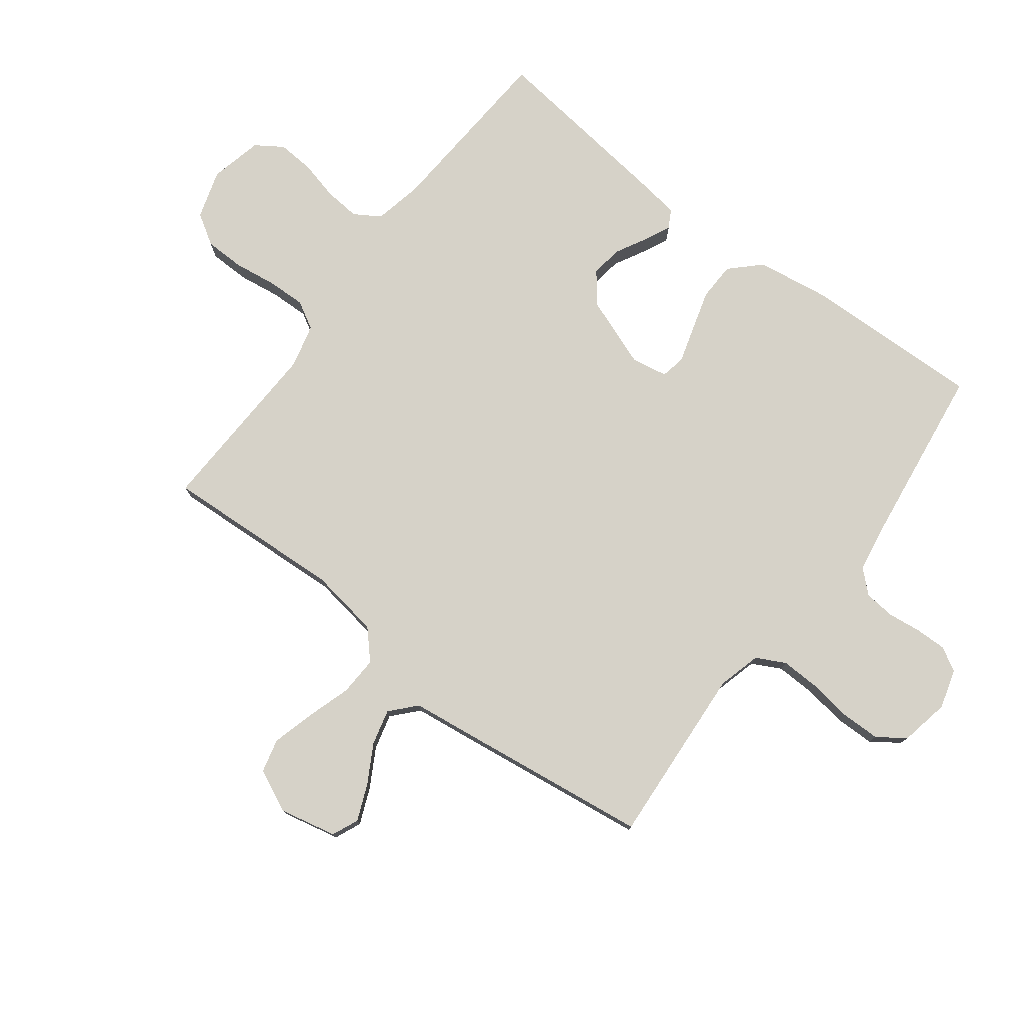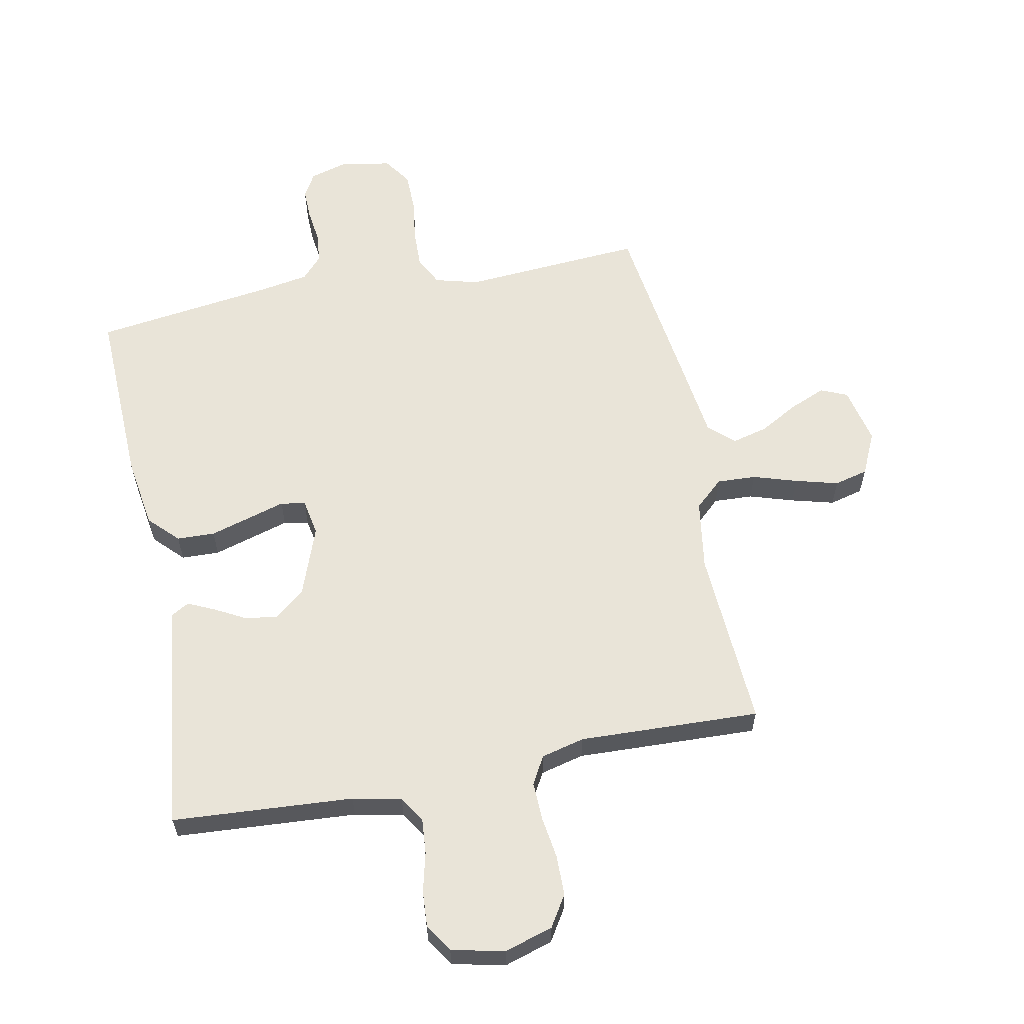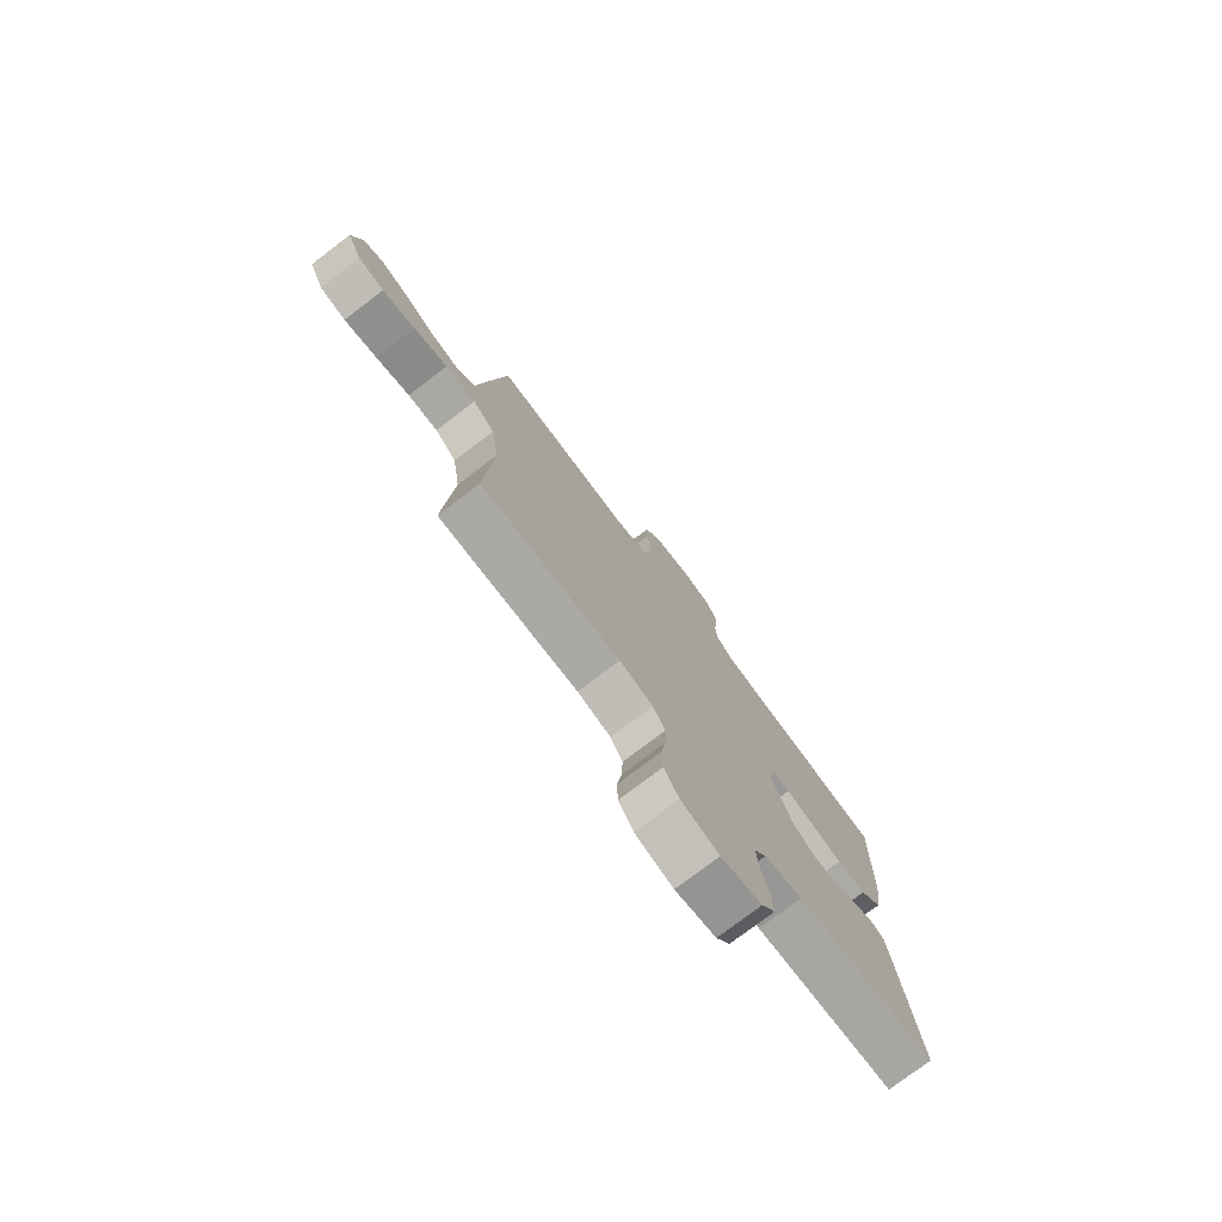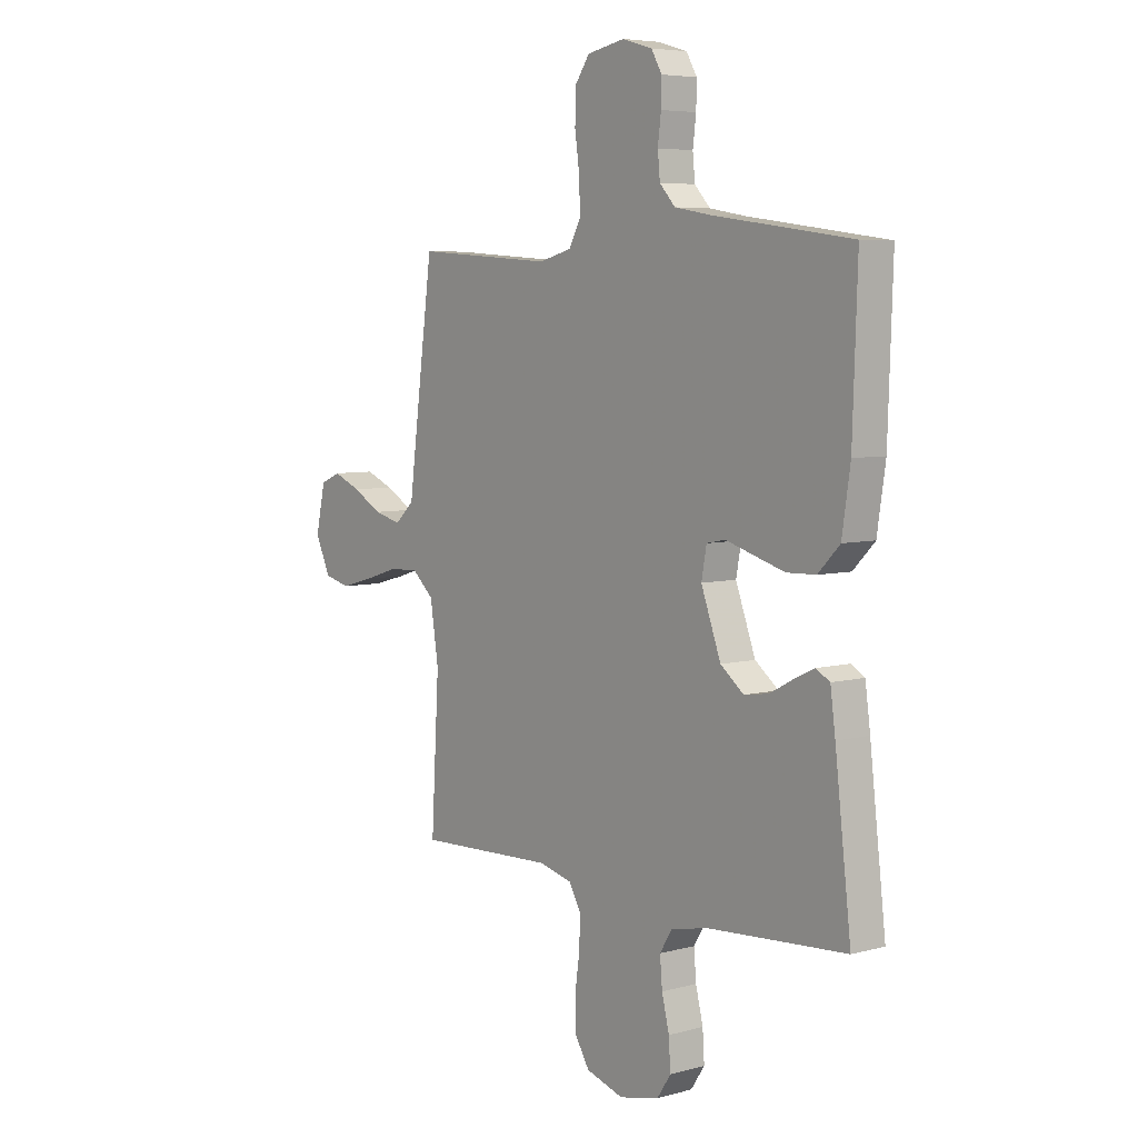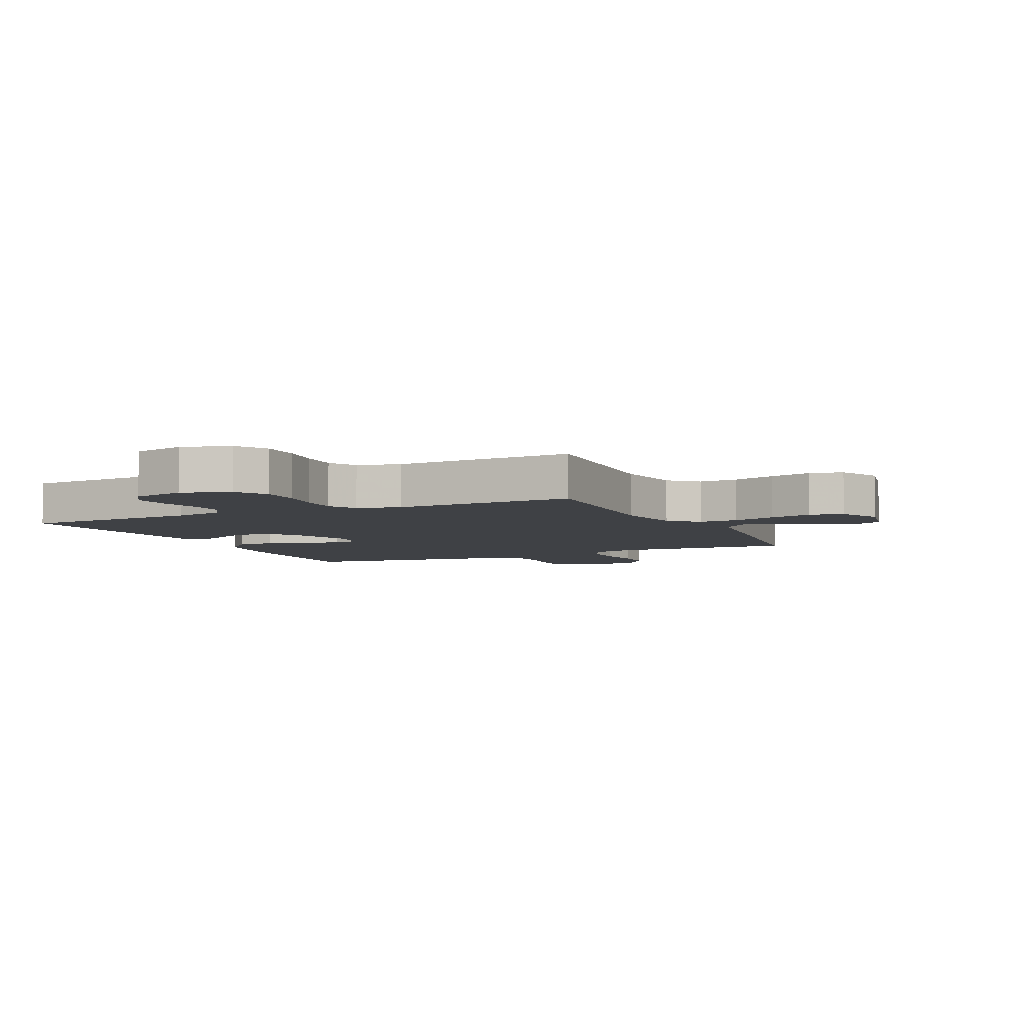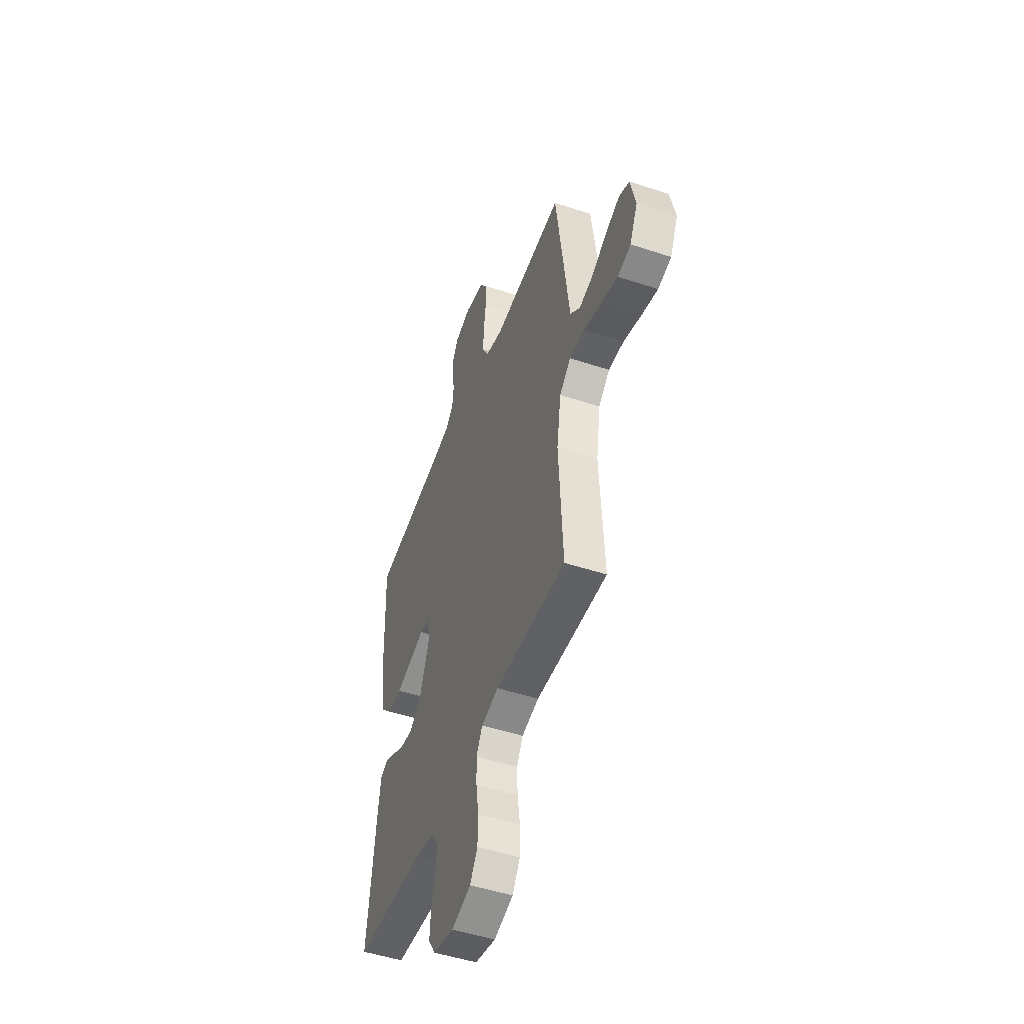
<metadata>
{"format":"obj","ext":"obj","renderer":"f3d","projection":"perspective","resolution":1024,"background":"white","views":[{"elev":77.6,"azim":-52.7,"up":"+Y"},{"elev":60.1,"azim":168.8,"up":"+Y"},{"elev":-77.1,"azim":-52.8,"up":"+Z"},{"elev":5.9,"azim":50.9,"up":"+Z"},{"elev":-5.5,"azim":-154.8,"up":"+Y"},{"elev":-49.3,"azim":-110.2,"up":"+Z"}]}
</metadata>
<code>
v -0.5 0.07 -0.5
v -0.483 0.07 -0.2
v -0.501 0.07 -0.083
v -0.548 0.07 -0.04
v -0.613 0.07 -0.043
v -0.686 0.07 -0.066
v -0.757 0.07 -0.085
v -0.813 0.07 -0.071
v -0.846 0.07 0
v -0.825 0.07 0.095
v -0.781 0.07 0.114
v -0.721 0.07 0.089
v -0.657 0.07 0.053
v -0.598 0.07 0.038
v -0.556 0.07 0.076
v -0.54 0.07 0.2
v -0.5 0.07 0.5
v -0.2 0.07 0.479
v -0.128 0.07 0.498
v -0.103 0.07 0.546
v -0.105 0.07 0.612
v -0.115 0.07 0.683
v -0.114 0.07 0.748
v -0.082 0.07 0.794
v 0 0.07 0.81
v 0.065 0.07 0.791
v 0.088 0.07 0.751
v 0.087 0.07 0.699
v 0.08 0.07 0.643
v 0.085 0.07 0.592
v 0.119 0.07 0.555
v 0.2 0.07 0.541
v 0.5 0.07 0.5
v 0.49 0.07 0.2
v 0.472 0.07 0.08
v 0.425 0.07 0.032
v 0.362 0.07 0.03
v 0.294 0.07 0.05
v 0.234 0.07 0.068
v 0.193 0.07 0.06
v 0.182 0.07 0
v 0.225 0.07 -0.117
v 0.276 0.07 -0.157
v 0.329 0.07 -0.149
v 0.381 0.07 -0.121
v 0.424 0.07 -0.101
v 0.454 0.07 -0.118
v 0.465 0.07 -0.2
v 0.5 0.07 -0.5
v 0.2 0.07 -0.52
v 0.119 0.07 -0.537
v 0.092 0.07 -0.58
v 0.097 0.07 -0.639
v 0.113 0.07 -0.704
v 0.117 0.07 -0.765
v 0.087 0.07 -0.81
v 0 0.07 -0.83
v -0.081 0.07 -0.805
v -0.113 0.07 -0.754
v -0.114 0.07 -0.687
v -0.104 0.07 -0.617
v -0.102 0.07 -0.553
v -0.128 0.07 -0.507
v -0.2 0.07 -0.489
v -0.5 0 -0.5
v -0.483 0 -0.2
v -0.501 0 -0.083
v -0.548 0 -0.04
v -0.613 0 -0.043
v -0.686 0 -0.066
v -0.757 0 -0.085
v -0.813 0 -0.071
v -0.846 0 0
v -0.825 0 0.095
v -0.781 0 0.114
v -0.721 0 0.089
v -0.657 0 0.053
v -0.598 0 0.038
v -0.556 0 0.076
v -0.54 0 0.2
v -0.5 0 0.5
v -0.2 0 0.479
v -0.128 0 0.498
v -0.103 0 0.546
v -0.105 0 0.612
v -0.115 0 0.683
v -0.114 0 0.748
v -0.082 0 0.794
v 0 0 0.81
v 0.065 0 0.791
v 0.088 0 0.751
v 0.087 0 0.699
v 0.08 0 0.643
v 0.085 0 0.592
v 0.119 0 0.555
v 0.2 0 0.541
v 0.5 0 0.5
v 0.49 0 0.2
v 0.472 0 0.08
v 0.425 0 0.032
v 0.362 0 0.03
v 0.294 0 0.05
v 0.234 0 0.068
v 0.193 0 0.06
v 0.182 0 0
v 0.225 0 -0.117
v 0.276 0 -0.157
v 0.329 0 -0.149
v 0.381 0 -0.121
v 0.424 0 -0.101
v 0.454 0 -0.118
v 0.465 0 -0.2
v 0.5 0 -0.5
v 0.2 0 -0.52
v 0.119 0 -0.537
v 0.092 0 -0.58
v 0.097 0 -0.639
v 0.113 0 -0.704
v 0.117 0 -0.765
v 0.087 0 -0.81
v 0 0 -0.83
v -0.081 0 -0.805
v -0.113 0 -0.754
v -0.114 0 -0.687
v -0.104 0 -0.617
v -0.102 0 -0.553
v -0.128 0 -0.507
v -0.2 0 -0.489
f 59 60 61
f 58 59 61
f 57 58 61
f 56 57 61
f 55 56 61
f 54 55 61
f 53 54 61
f 52 53 61 62
f 51 52 62 63
f 48 49 50
f 47 48 50
f 46 47 50
f 45 46 50
f 44 45 50
f 51 63 64
f 50 51 64
f 44 50 64
f 43 44 64
f 37 38 39
f 36 37 39
f 35 36 39
f 34 35 39
f 33 34 39
f 32 33 39
f 31 32 39 40
f 30 31 40 41
f 27 28 29
f 26 27 29
f 25 26 29
f 24 25 29
f 23 24 29
f 22 23 29
f 21 22 29
f 20 21 29 30
f 19 20 30 41
f 15 16 17 18
f 19 41 42
f 18 19 42
f 15 18 42
f 11 12 13
f 10 11 13
f 9 10 13
f 8 9 13
f 7 8 13
f 6 7 13
f 5 6 13
f 4 5 13 14
f 15 42 43
f 14 15 43
f 4 14 43
f 3 4 43
f 2 3 43 64
f 1 2 64
f 125 124 123
f 125 123 122
f 125 122 121
f 125 121 120
f 125 120 119
f 125 119 118
f 125 118 117
f 126 125 117 116
f 127 126 116 115
f 114 113 112
f 114 112 111
f 114 111 110
f 114 110 109
f 114 109 108
f 128 127 115
f 128 115 114
f 128 114 108
f 128 108 107
f 103 102 101
f 103 101 100
f 103 100 99
f 103 99 98
f 103 98 97
f 103 97 96
f 104 103 96 95
f 105 104 95 94
f 93 92 91
f 93 91 90
f 93 90 89
f 93 89 88
f 93 88 87
f 93 87 86
f 93 86 85
f 94 93 85 84
f 105 94 84 83
f 82 81 80 79
f 106 105 83
f 106 83 82
f 106 82 79
f 77 76 75
f 77 75 74
f 77 74 73
f 77 73 72
f 77 72 71
f 77 71 70
f 77 70 69
f 78 77 69 68
f 107 106 79
f 107 79 78
f 107 78 68
f 107 68 67
f 128 107 67 66
f 128 66 65
f 1 65 66 2
f 2 66 67 3
f 3 67 68 4
f 4 68 69 5
f 5 69 70 6
f 6 70 71 7
f 7 71 72 8
f 8 72 73 9
f 9 73 74 10
f 10 74 75 11
f 11 75 76 12
f 12 76 77 13
f 13 77 78 14
f 14 78 79 15
f 15 79 80 16
f 16 80 81 17
f 17 81 82 18
f 18 82 83 19
f 19 83 84 20
f 20 84 85 21
f 21 85 86 22
f 22 86 87 23
f 23 87 88 24
f 24 88 89 25
f 25 89 90 26
f 26 90 91 27
f 27 91 92 28
f 28 92 93 29
f 29 93 94 30
f 30 94 95 31
f 31 95 96 32
f 32 96 97 33
f 33 97 98 34
f 34 98 99 35
f 35 99 100 36
f 36 100 101 37
f 37 101 102 38
f 38 102 103 39
f 39 103 104 40
f 40 104 105 41
f 41 105 106 42
f 42 106 107 43
f 43 107 108 44
f 44 108 109 45
f 45 109 110 46
f 46 110 111 47
f 47 111 112 48
f 48 112 113 49
f 49 113 114 50
f 50 114 115 51
f 51 115 116 52
f 52 116 117 53
f 53 117 118 54
f 54 118 119 55
f 55 119 120 56
f 56 120 121 57
f 57 121 122 58
f 58 122 123 59
f 59 123 124 60
f 60 124 125 61
f 61 125 126 62
f 62 126 127 63
f 63 127 128 64
f 64 128 65 1

</code>
